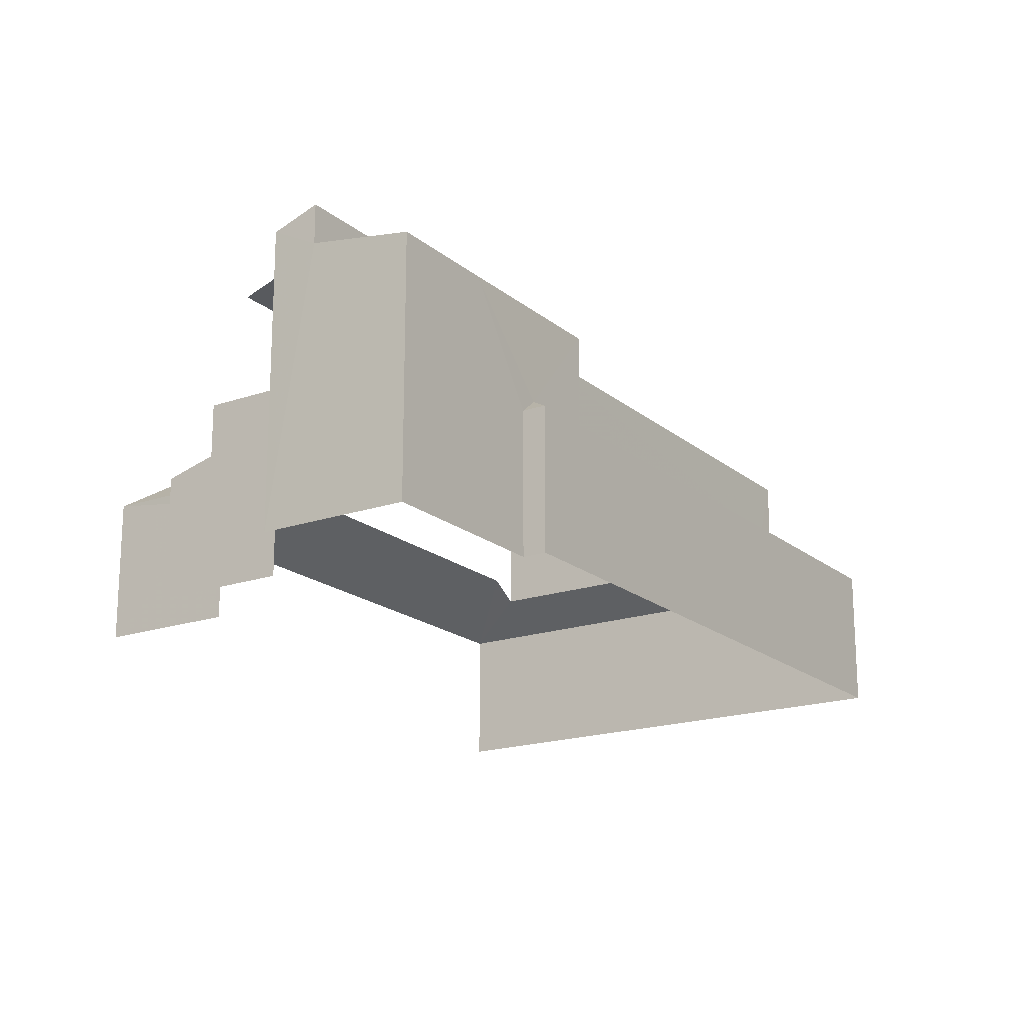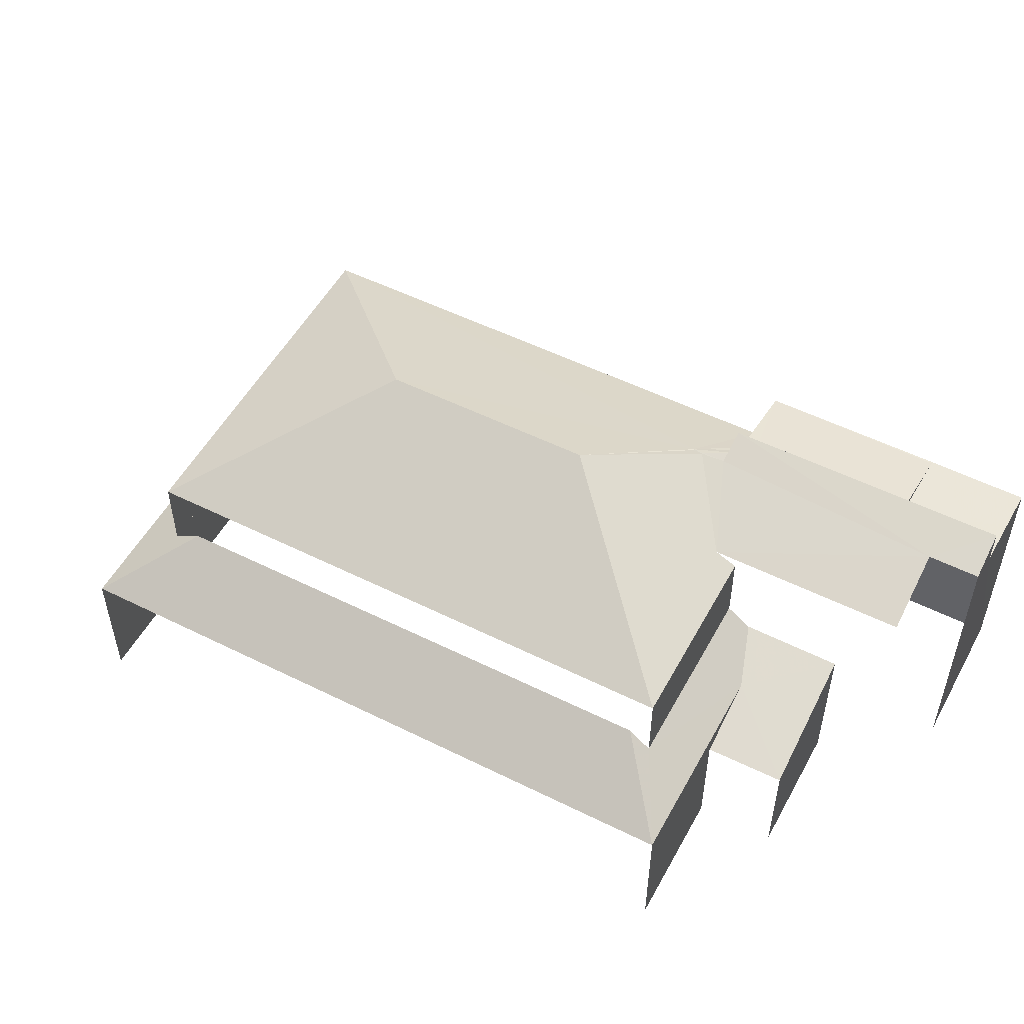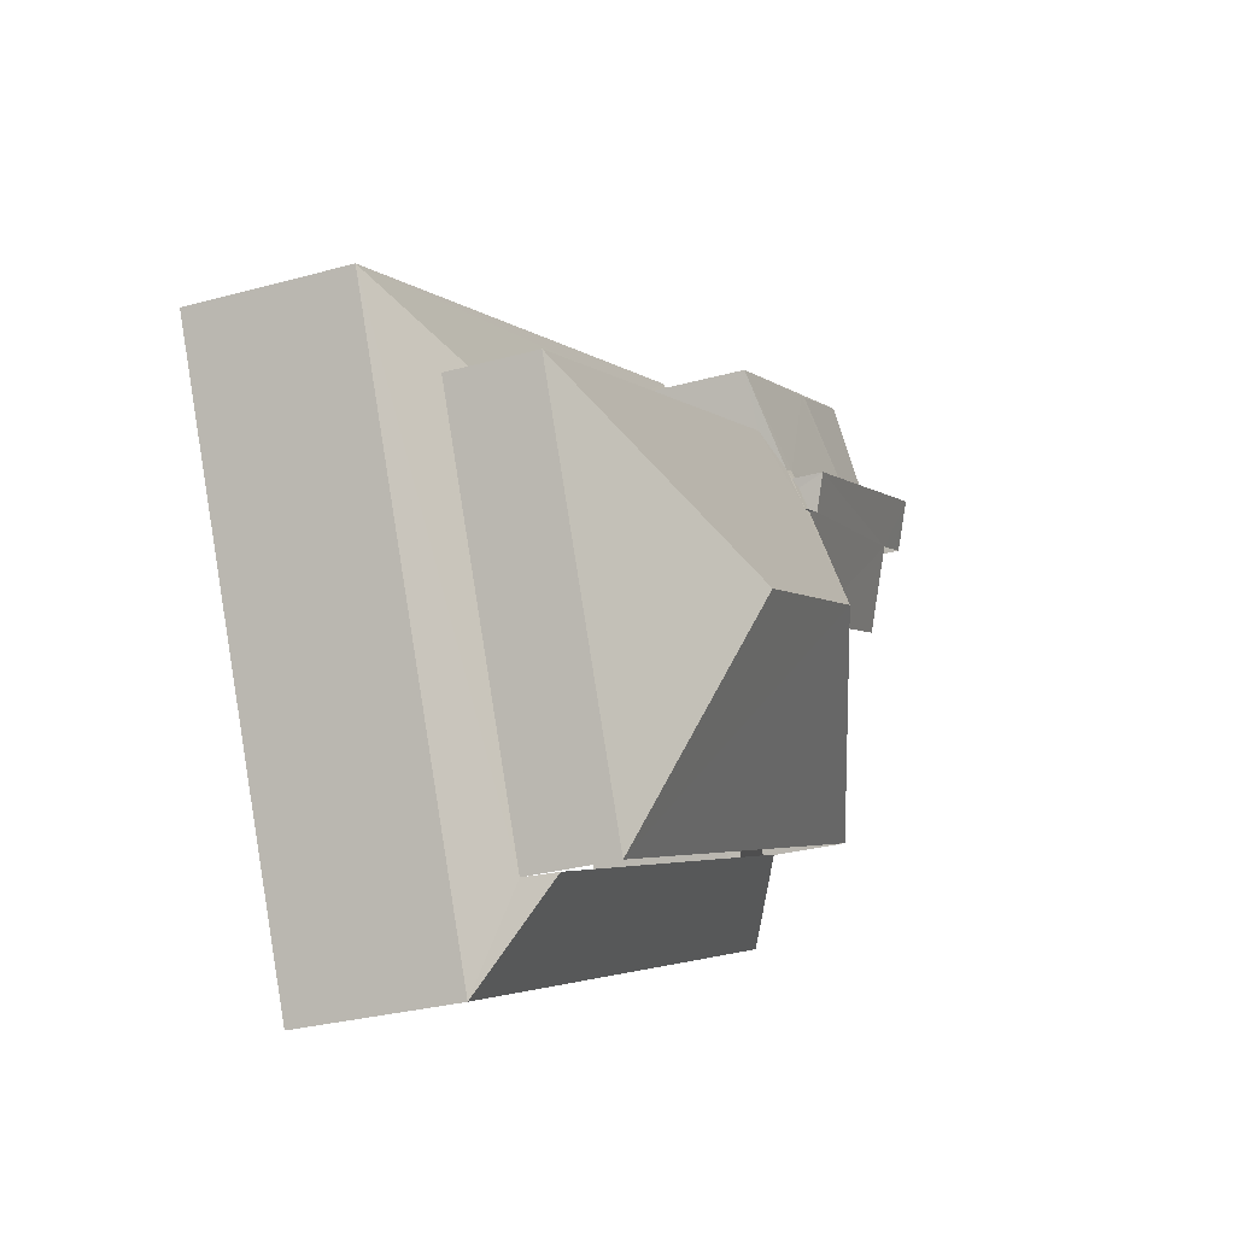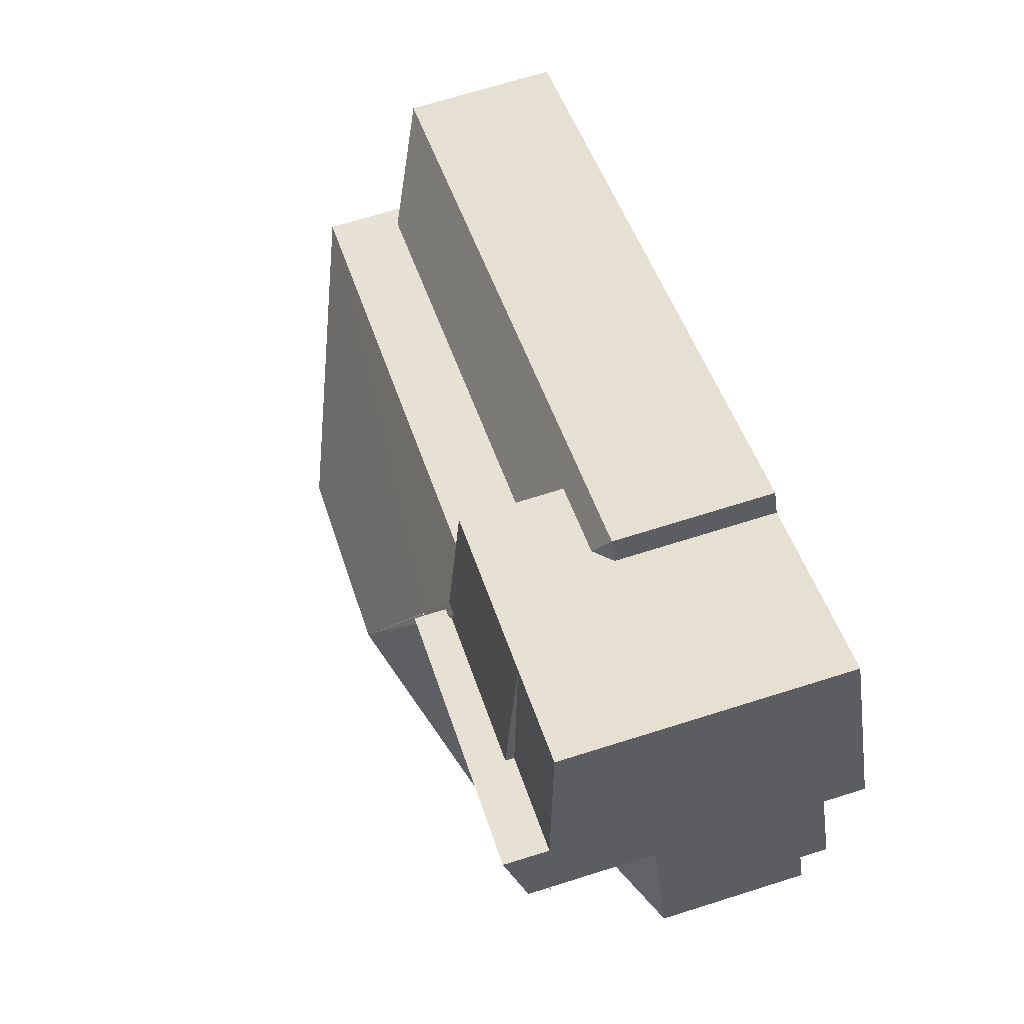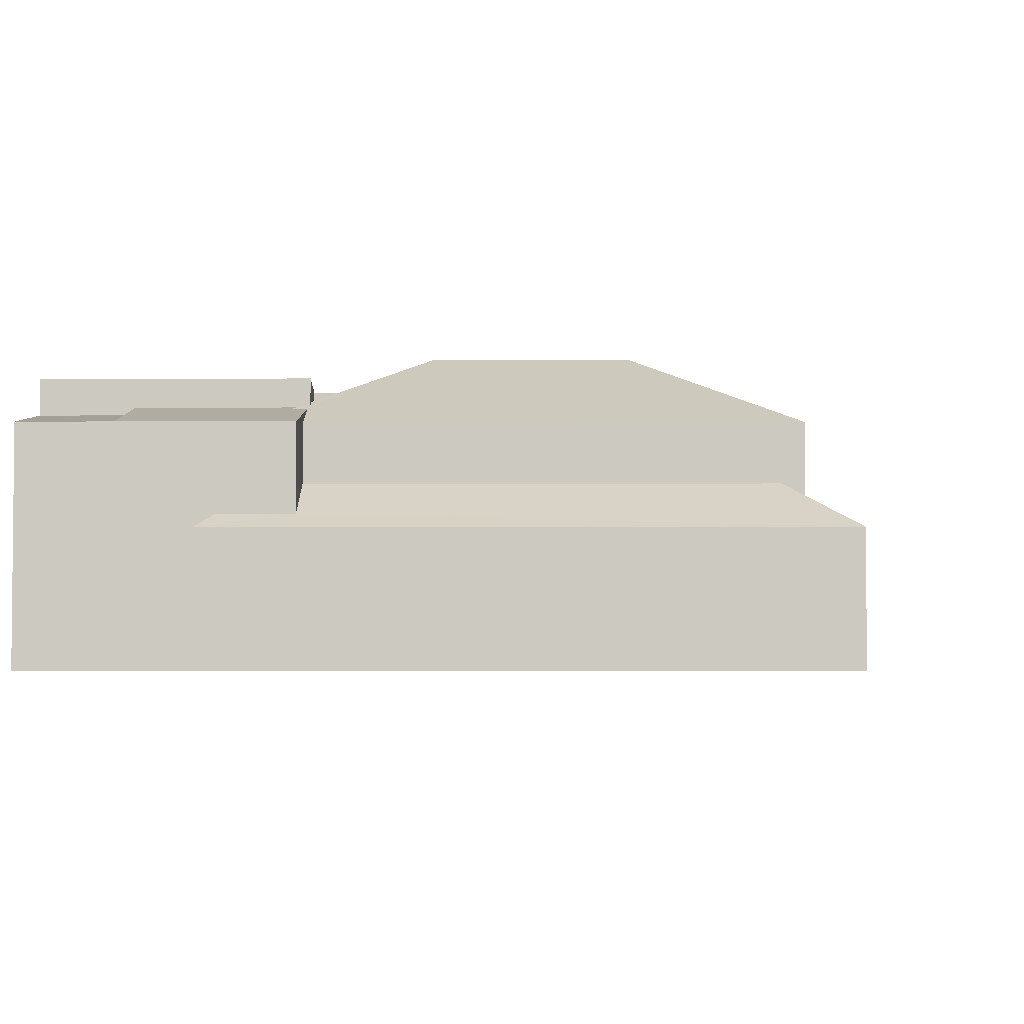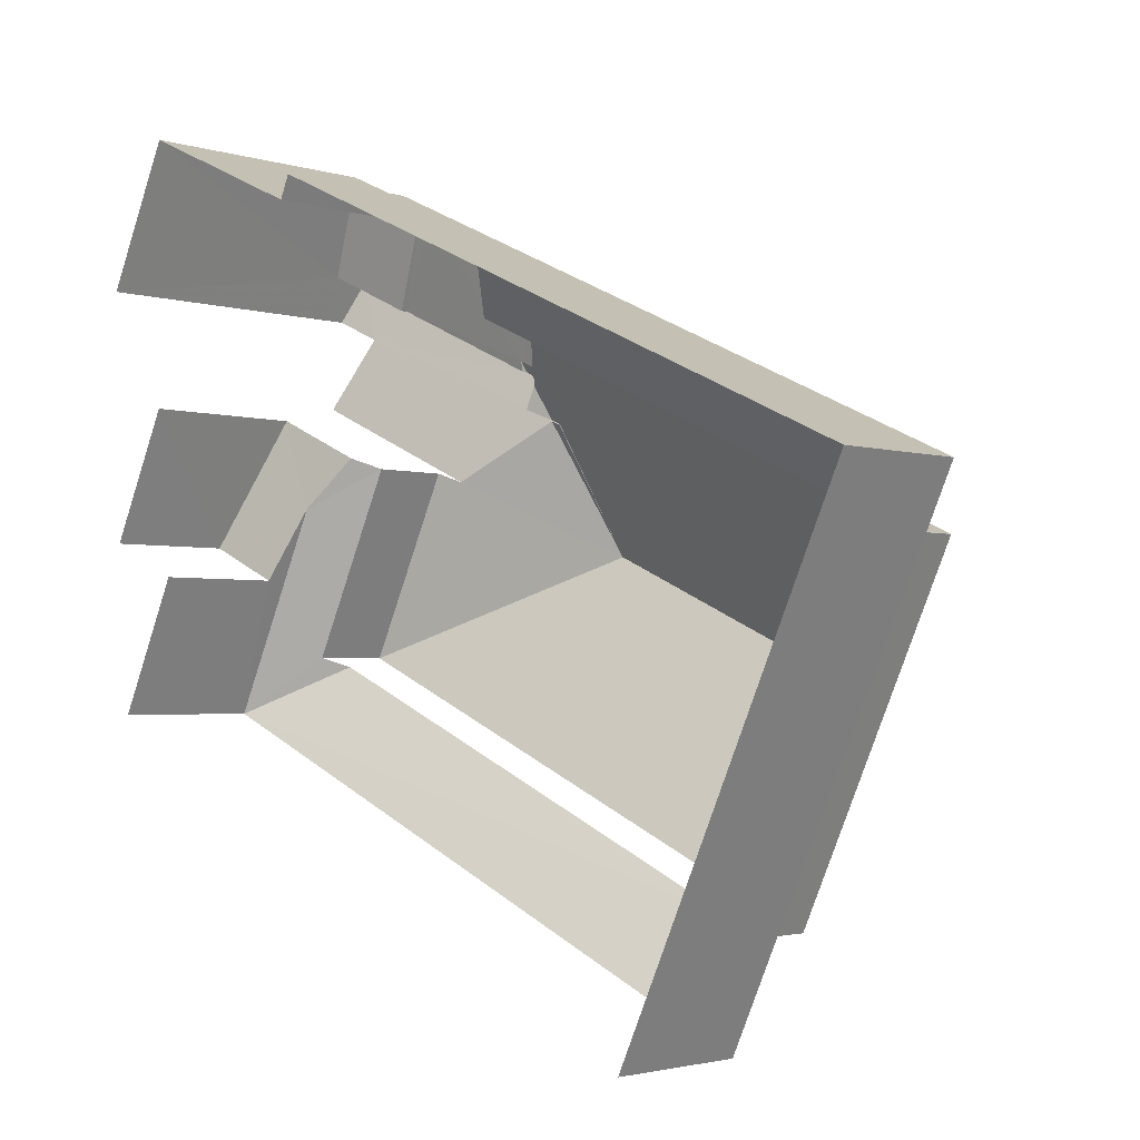
<metadata>
{"format":"obj","ext":"obj","renderer":"f3d","projection":"perspective","resolution":1024,"background":"white","views":[{"elev":-18.6,"azim":148.1,"up":"+Z"},{"elev":52.8,"azim":52.7,"up":"+Z"},{"elev":-29.5,"azim":-67.8,"up":"+Y"},{"elev":68.3,"azim":72.5,"up":"+Y"},{"elev":-3.2,"azim":-154.2,"up":"+Z"},{"elev":-2.5,"azim":-137.9,"up":"+Y"}]}
</metadata>
<code>
v -2.25e+05 -1.282e+05 13.48
v -2.25e+05 -1.282e+05 13.48
v -2.25e+05 -1.282e+05 13.48
v -2.25e+05 -1.282e+05 13.48
v -2.25e+05 -1.282e+05 13.48
v -2.25e+05 -1.282e+05 13.48
v -2.25e+05 -1.282e+05 13.48
v -2.25e+05 -1.282e+05 13.48
v -2.25e+05 -1.282e+05 13.48
v -2.25e+05 -1.282e+05 13.48
v -2.25e+05 -1.282e+05 13.48
v -2.25e+05 -1.282e+05 13.48
v -2.25e+05 -1.282e+05 21.54
v -2.25e+05 -1.282e+05 21.54
v -2.25e+05 -1.282e+05 21.88
v -2.25e+05 -1.282e+05 18.48
v -2.25e+05 -1.282e+05 17.55
v -2.25e+05 -1.282e+05 19.04
v -2.25e+05 -1.282e+05 18.93
v -2.25e+05 -1.282e+05 17.55
v -2.25e+05 -1.282e+05 18.48
v -2.25e+05 -1.282e+05 18.55
v -2.25e+05 -1.282e+05 17.55
v -2.25e+05 -1.282e+05 18.01
v -2.25e+05 -1.282e+05 17.55
v -2.25e+05 -1.282e+05 18.55
v -2.25e+05 -1.282e+05 19.04
v -2.25e+05 -1.282e+05 21.11
v -2.25e+05 -1.282e+05 21.11
v -2.25e+05 -1.282e+05 20.65
v -2.25e+05 -1.282e+05 20.64
v -2.25e+05 -1.282e+05 20.64
v -2.25e+05 -1.282e+05 20.65
v -2.25e+05 -1.282e+05 20.63
v -2.25e+05 -1.282e+05 21.28
v -2.25e+05 -1.282e+05 21.28
v -2.25e+05 -1.282e+05 21.34
v -2.25e+05 -1.282e+05 21.34
v -2.25e+05 -1.282e+05 20.74
v -2.25e+05 -1.282e+05 21.03
v -2.25e+05 -1.282e+05 20.74
v -2.25e+05 -1.282e+05 23.25
v -2.25e+05 -1.282e+05 21.89
v -2.25e+05 -1.282e+05 22.22
v -2.25e+05 -1.282e+05 22.22
v -2.25e+05 -1.282e+05 21.78
v -2.25e+05 -1.282e+05 21.78
v -2.25e+05 -1.282e+05 21.89
v -2.25e+05 -1.282e+05 21.89
v -2.25e+05 -1.282e+05 21.89
v -2.25e+05 -1.282e+05 21.03
v -2.25e+05 -1.282e+05 23.25
v -2.25e+05 -1.282e+05 20.74
v -2.25e+05 -1.282e+05 20.74
v -2.25e+05 -1.282e+05 17.96
v -2.25e+05 -1.282e+05 17.55
v -2.25e+05 -1.282e+05 17.55
v -2.25e+05 -1.282e+05 17.96
v -2.25e+05 -1.282e+05 18.93
v -2.25e+05 -1.282e+05 20.74
v -2.25e+05 -1.282e+05 21.88
v -2.25e+05 -1.282e+05 21.41
v -2.25e+05 -1.282e+05 21.41
v -2.25e+05 -1.282e+05 16.99
v -2.25e+05 -1.282e+05 18.01
v -2.25e+05 -1.282e+05 16.99
f 1 2 3
f 4 5 6
f 7 8 6
f 7 1 9
f 5 10 6
f 11 10 12
f 2 1 11
f 6 11 7
f 1 7 11
f 6 10 11
f 17 5 4
f 25 17 4
f 47 1 3
f 47 46 1
f 66 8 64
f 66 6 8
f 18 41 54
f 54 16 18
f 26 41 27
f 27 41 18
f 51 9 1
f 46 51 1
f 65 9 51
f 51 40 39
f 65 7 9
f 22 24 39
f 39 24 65
f 39 65 51
f 13 14 15
f 16 17 18
f 19 20 21
f 21 20 16
f 20 17 16
f 22 23 24
f 25 23 26
f 27 25 26
f 23 22 26
f 28 29 30
f 29 31 30
f 30 32 33
f 30 31 32
f 34 35 36
f 32 34 33
f 36 37 38
f 33 38 30
f 34 36 33
f 33 36 38
f 39 40 41
f 41 40 42
f 40 43 42
f 44 45 46
f 47 44 46
f 43 48 49
f 45 48 46
f 43 49 50
f 51 46 40
f 40 48 43
f 46 48 40
f 52 53 54
f 55 56 57
f 55 57 58
f 57 20 58
f 58 19 59
f 58 20 19
f 25 18 17
f 25 27 18
f 54 41 42
f 52 54 42
f 35 60 61
f 62 36 35
f 60 53 61
f 43 50 42
f 42 61 52
f 61 53 52
f 15 14 61
f 14 63 61
f 62 35 63
f 42 50 61
f 63 35 61
f 37 36 62
f 23 64 65
f 65 24 23
f 66 64 23
f 20 12 10
f 20 57 12
f 45 38 37
f 28 38 29
f 63 45 62
f 45 37 62
f 44 29 38
f 45 44 38
f 56 12 57
f 56 11 12
f 59 34 58
f 34 60 35
f 59 60 34
f 61 50 49
f 53 21 16
f 54 53 16
f 17 10 5
f 17 20 10
f 28 30 38
f 53 60 19
f 60 59 19
f 21 53 19
f 56 31 2
f 2 11 56
f 56 32 31
f 55 34 32
f 58 34 55
f 56 55 32
f 15 49 48
f 48 13 15
f 61 49 15
f 45 14 48
f 48 14 13
f 63 14 45
f 22 41 26
f 22 39 41
f 2 29 3
f 3 29 47
f 2 31 29
f 47 29 44
f 4 66 25
f 25 66 23
f 6 66 4
f 7 64 8
f 7 65 64

</code>
